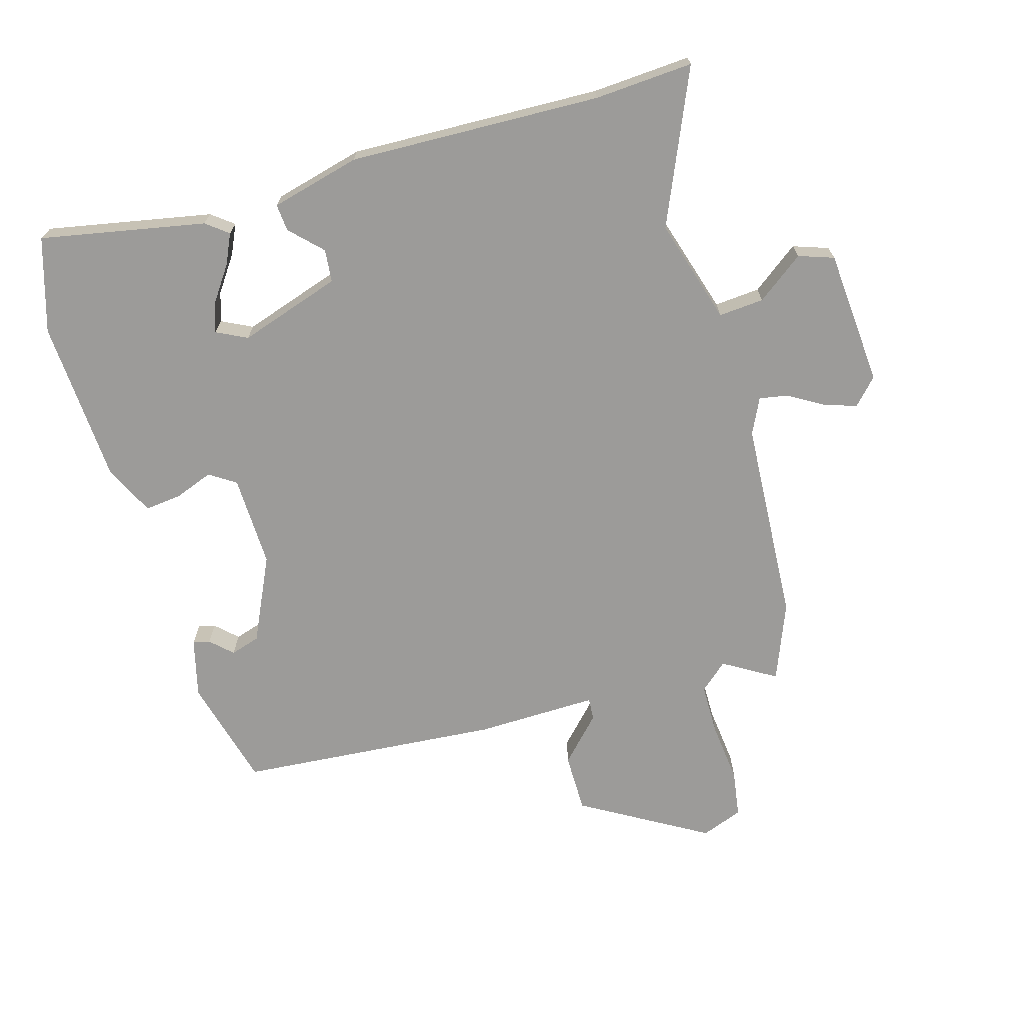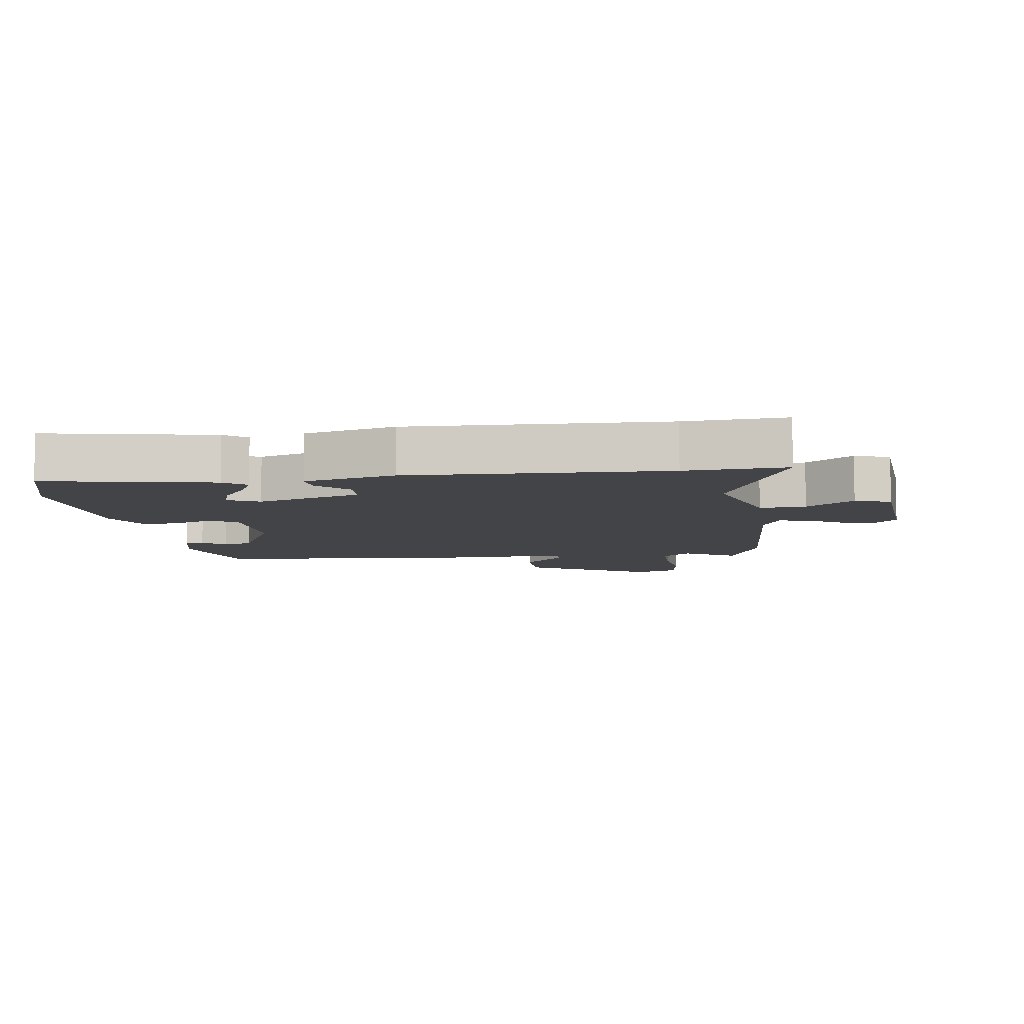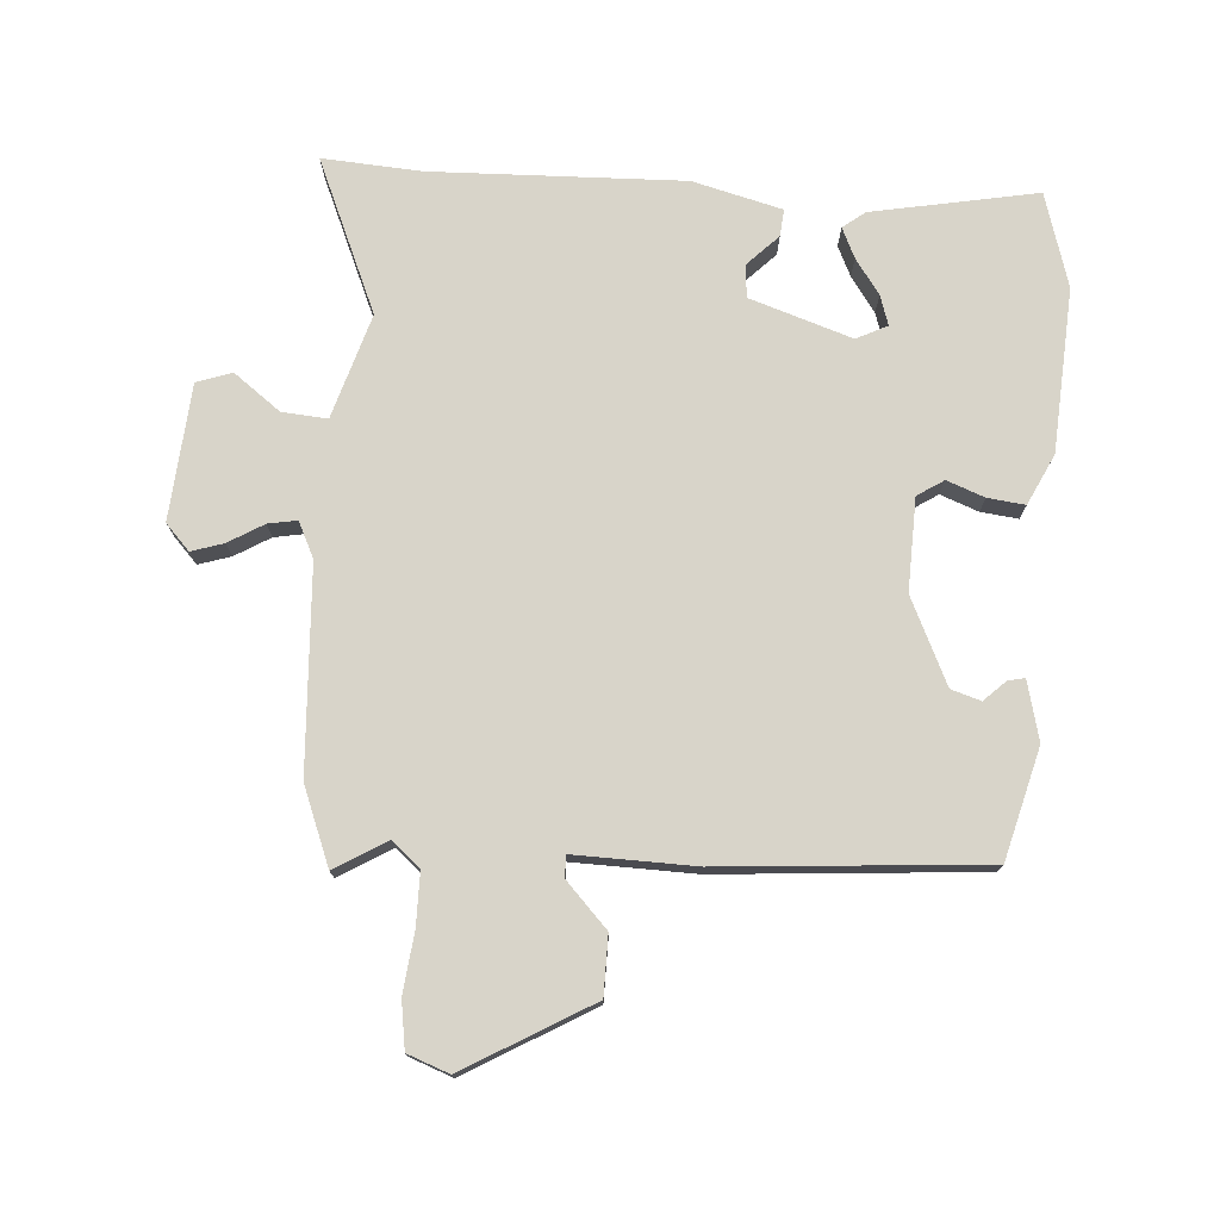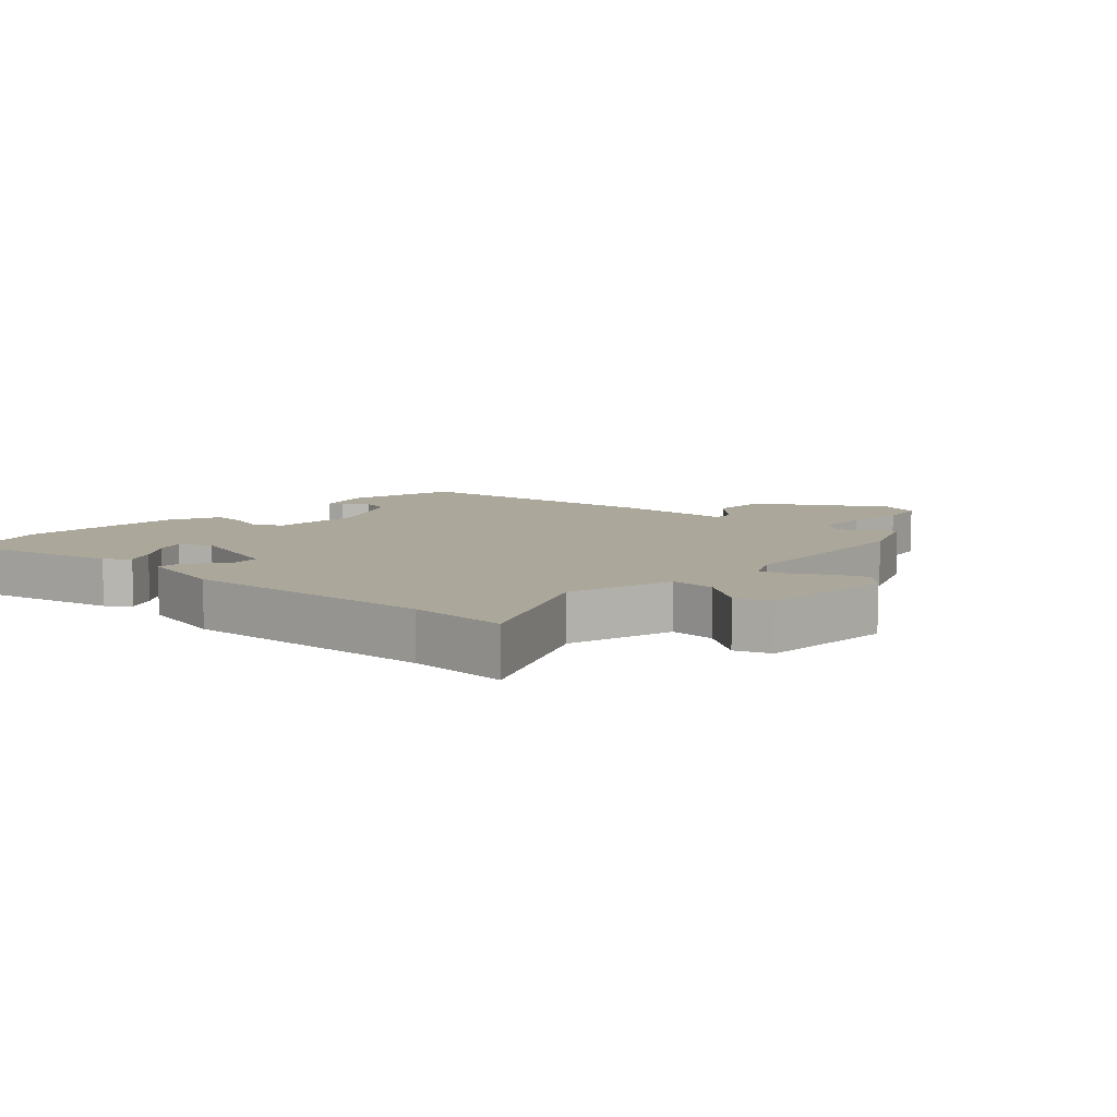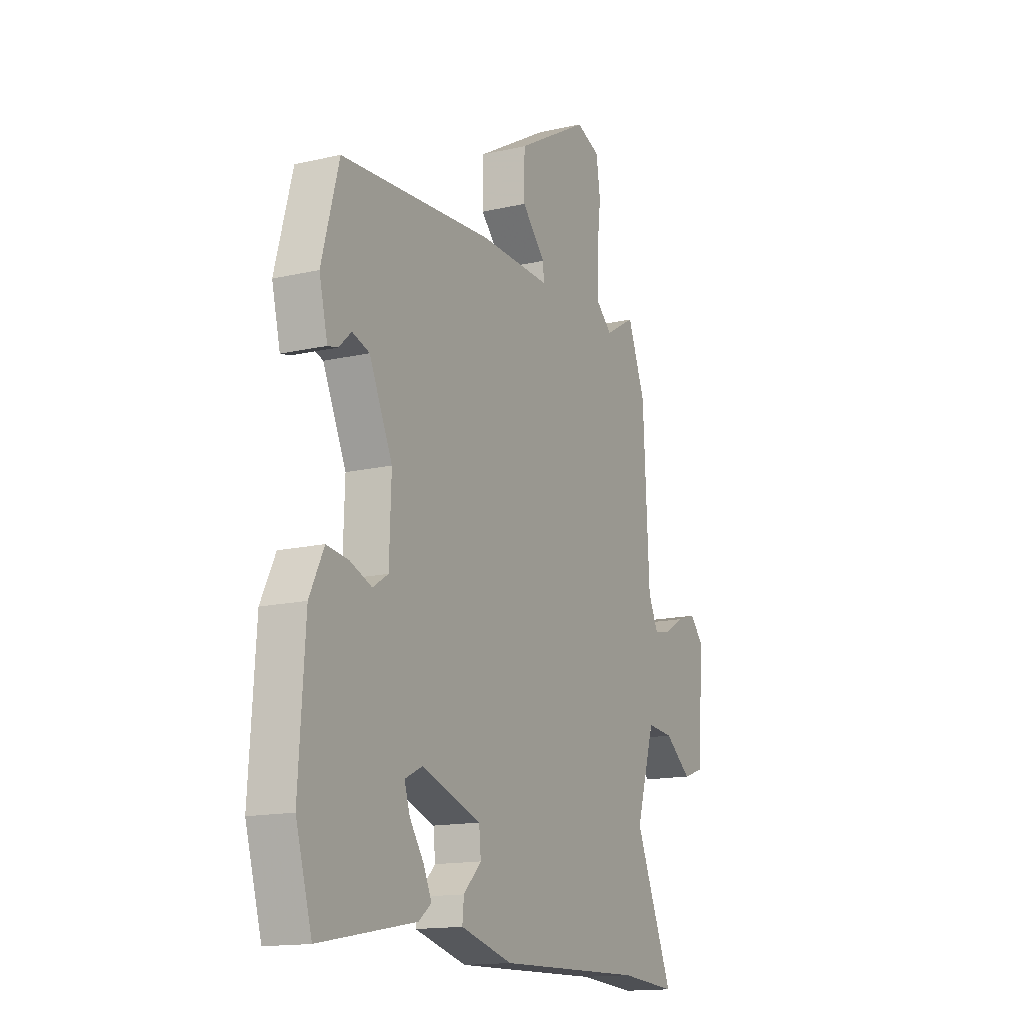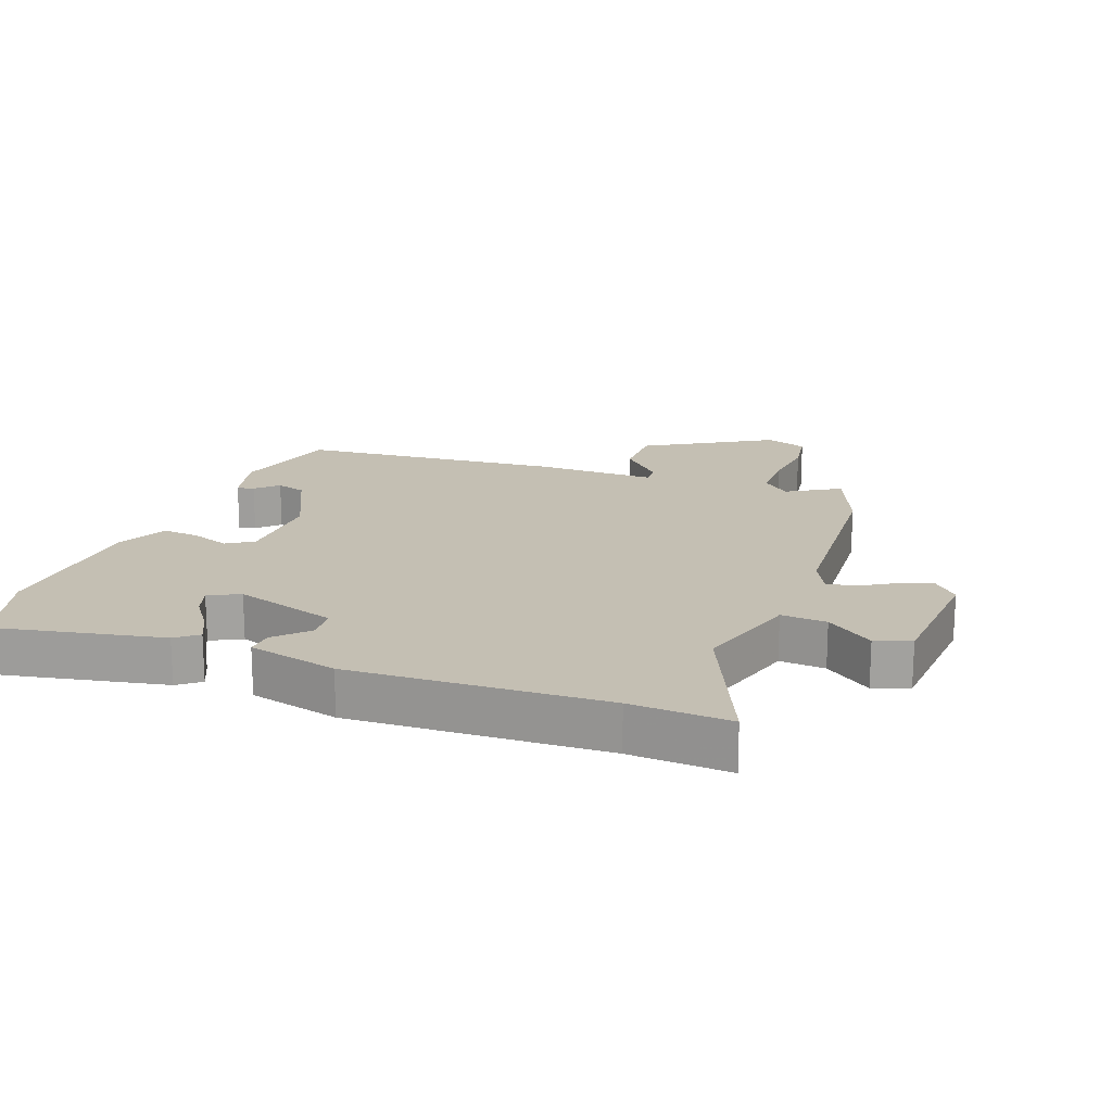
<metadata>
{"format":"obj","ext":"obj","renderer":"f3d","projection":"perspective","resolution":1024,"background":"white","views":[{"elev":-69.8,"azim":-164.2,"up":"+Y"},{"elev":-7.7,"azim":-172.3,"up":"+Y"},{"elev":75.4,"azim":3.8,"up":"+Y"},{"elev":8.1,"azim":-139.0,"up":"+Y"},{"elev":-15.0,"azim":116.3,"up":"+Z"},{"elev":17.9,"azim":-160.3,"up":"+Y"}]}
</metadata>
<code>
v -0.523 0.07 0.442
v -0.475 0.07 0.565
v -0.392 0.07 0.516
v -0.348 0.07 0.555
v -0.348 0.07 0.638
v -0.359 0.07 0.733
v -0.348 0.07 0.808
v -0.282 0.07 0.833
v -0.082 0.07 0.718
v -0.081 0.07 0.624
v -0.146 0.07 0.555
v -0.148 0.07 0.52
v 0.045 0.07 0.525
v 0.463 0.07 0.494
v 0.51 0.07 0.319
v 0.487 0.07 0.225
v 0.46 0.07 0.231
v 0.426 0.07 0.263
v 0.379 0.07 0.248
v 0.316 0.07 0.112
v 0.321 0.07 -0.035
v 0.363 0.07 -0.062
v 0.423 0.07 -0.039
v 0.482 0.07 -0.032
v 0.521 0.07 -0.112
v 0.538 0.07 -0.372
v 0.494 0.07 -0.522
v 0.231 0.07 -0.473
v 0.196 0.07 -0.446
v 0.218 0.07 -0.398
v 0.257 0.07 -0.342
v 0.272 0.07 -0.295
v 0.223 0.07 -0.271
v 0.061 0.07 -0.325
v 0.056 0.07 -0.377
v 0.105 0.07 -0.426
v 0.109 0.07 -0.469
v -0.033 0.07 -0.506
v -0.434 0.07 -0.495
v -0.591 0.07 -0.506
v -0.487 0.07 -0.262
v -0.538 0.07 -0.096
v -0.61 0.07 -0.102
v -0.684 0.07 -0.158
v -0.74 0.07 -0.139
v -0.758 0.07 0.077
v -0.72 0.07 0.118
v -0.669 0.07 0.102
v -0.613 0.07 0.069
v -0.567 0.07 0.061
v -0.54 0.07 0.118
v -0.523 0 0.442
v -0.475 0 0.565
v -0.392 0 0.516
v -0.348 0 0.555
v -0.348 0 0.638
v -0.359 0 0.733
v -0.348 0 0.808
v -0.282 0 0.833
v -0.082 0 0.718
v -0.081 0 0.624
v -0.146 0 0.555
v -0.148 0 0.52
v 0.045 0 0.525
v 0.463 0 0.494
v 0.51 0 0.319
v 0.487 0 0.225
v 0.46 0 0.231
v 0.426 0 0.263
v 0.379 0 0.248
v 0.316 0 0.112
v 0.321 0 -0.035
v 0.363 0 -0.062
v 0.423 0 -0.039
v 0.482 0 -0.032
v 0.521 0 -0.112
v 0.538 0 -0.372
v 0.494 0 -0.522
v 0.231 0 -0.473
v 0.196 0 -0.446
v 0.218 0 -0.398
v 0.257 0 -0.342
v 0.272 0 -0.295
v 0.223 0 -0.271
v 0.061 0 -0.325
v 0.056 0 -0.377
v 0.105 0 -0.426
v 0.109 0 -0.469
v -0.033 0 -0.506
v -0.434 0 -0.495
v -0.591 0 -0.506
v -0.487 0 -0.262
v -0.538 0 -0.096
v -0.61 0 -0.102
v -0.684 0 -0.158
v -0.74 0 -0.139
v -0.758 0 0.077
v -0.72 0 0.118
v -0.669 0 0.102
v -0.613 0 0.069
v -0.567 0 0.061
v -0.54 0 0.118
f 47 48 49
f 46 47 49
f 45 46 49
f 44 45 49
f 43 44 49
f 42 43 49 50
f 41 42 50 51
f 39 40 41
f 39 41 51
f 38 39 51
f 37 38 51
f 36 37 51
f 35 36 51
f 29 30 31
f 28 29 31
f 27 28 31
f 26 27 31
f 25 26 31
f 24 25 31
f 24 31 32
f 23 24 32
f 22 23 32
f 21 22 32 33
f 16 17 18
f 15 16 18
f 14 15 18
f 14 18 19
f 13 14 19
f 12 13 19
f 9 10 11
f 8 9 11
f 7 8 11
f 6 7 11
f 5 6 11
f 4 5 11 12
f 12 19 20
f 4 12 20
f 3 4 20
f 1 2 3
f 51 1 3
f 35 51 3
f 34 35 3
f 21 33 34
f 20 21 34
f 3 20 34
f 100 99 98
f 100 98 97
f 100 97 96
f 100 96 95
f 100 95 94
f 101 100 94 93
f 102 101 93 92
f 92 91 90
f 102 92 90
f 102 90 89
f 102 89 88
f 102 88 87
f 102 87 86
f 82 81 80
f 82 80 79
f 82 79 78
f 82 78 77
f 82 77 76
f 82 76 75
f 83 82 75
f 83 75 74
f 83 74 73
f 84 83 73 72
f 69 68 67
f 69 67 66
f 69 66 65
f 70 69 65
f 70 65 64
f 70 64 63
f 62 61 60
f 62 60 59
f 62 59 58
f 62 58 57
f 62 57 56
f 63 62 56 55
f 71 70 63
f 71 63 55
f 71 55 54
f 54 53 52
f 54 52 102
f 54 102 86
f 54 86 85
f 85 84 72
f 85 72 71
f 85 71 54
f 1 52 53 2
f 2 53 54 3
f 3 54 55 4
f 4 55 56 5
f 5 56 57 6
f 6 57 58 7
f 7 58 59 8
f 8 59 60 9
f 9 60 61 10
f 10 61 62 11
f 11 62 63 12
f 12 63 64 13
f 13 64 65 14
f 14 65 66 15
f 15 66 67 16
f 16 67 68 17
f 17 68 69 18
f 18 69 70 19
f 19 70 71 20
f 20 71 72 21
f 21 72 73 22
f 22 73 74 23
f 23 74 75 24
f 24 75 76 25
f 25 76 77 26
f 26 77 78 27
f 27 78 79 28
f 28 79 80 29
f 29 80 81 30
f 30 81 82 31
f 31 82 83 32
f 32 83 84 33
f 33 84 85 34
f 34 85 86 35
f 35 86 87 36
f 36 87 88 37
f 37 88 89 38
f 38 89 90 39
f 39 90 91 40
f 40 91 92 41
f 41 92 93 42
f 42 93 94 43
f 43 94 95 44
f 44 95 96 45
f 45 96 97 46
f 46 97 98 47
f 47 98 99 48
f 48 99 100 49
f 49 100 101 50
f 50 101 102 51
f 51 102 52 1

</code>
